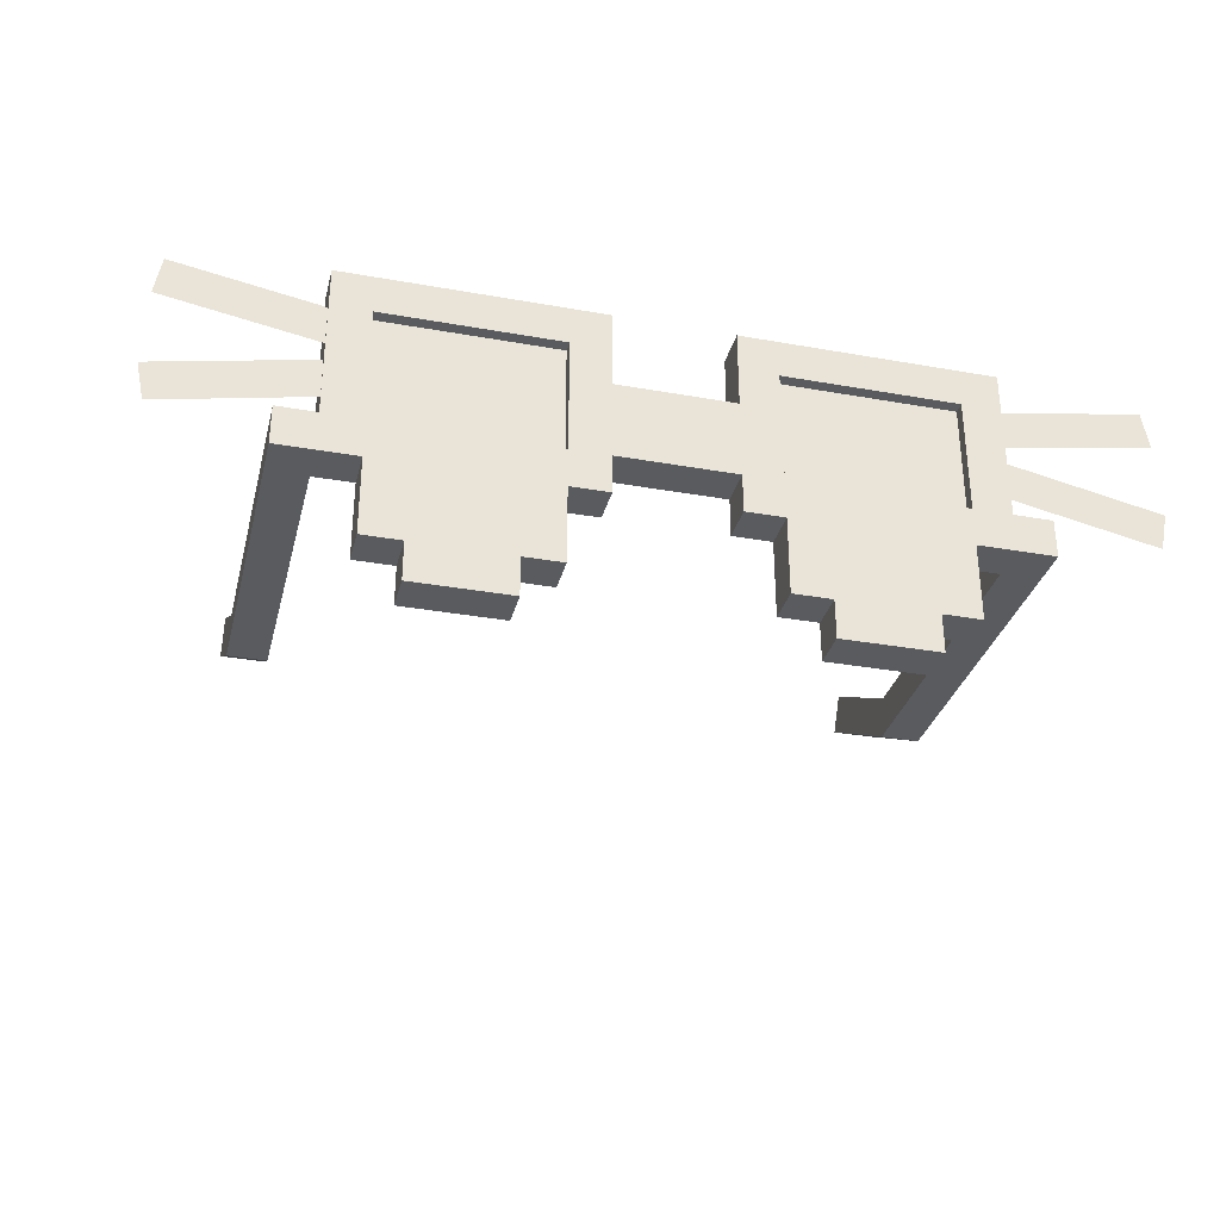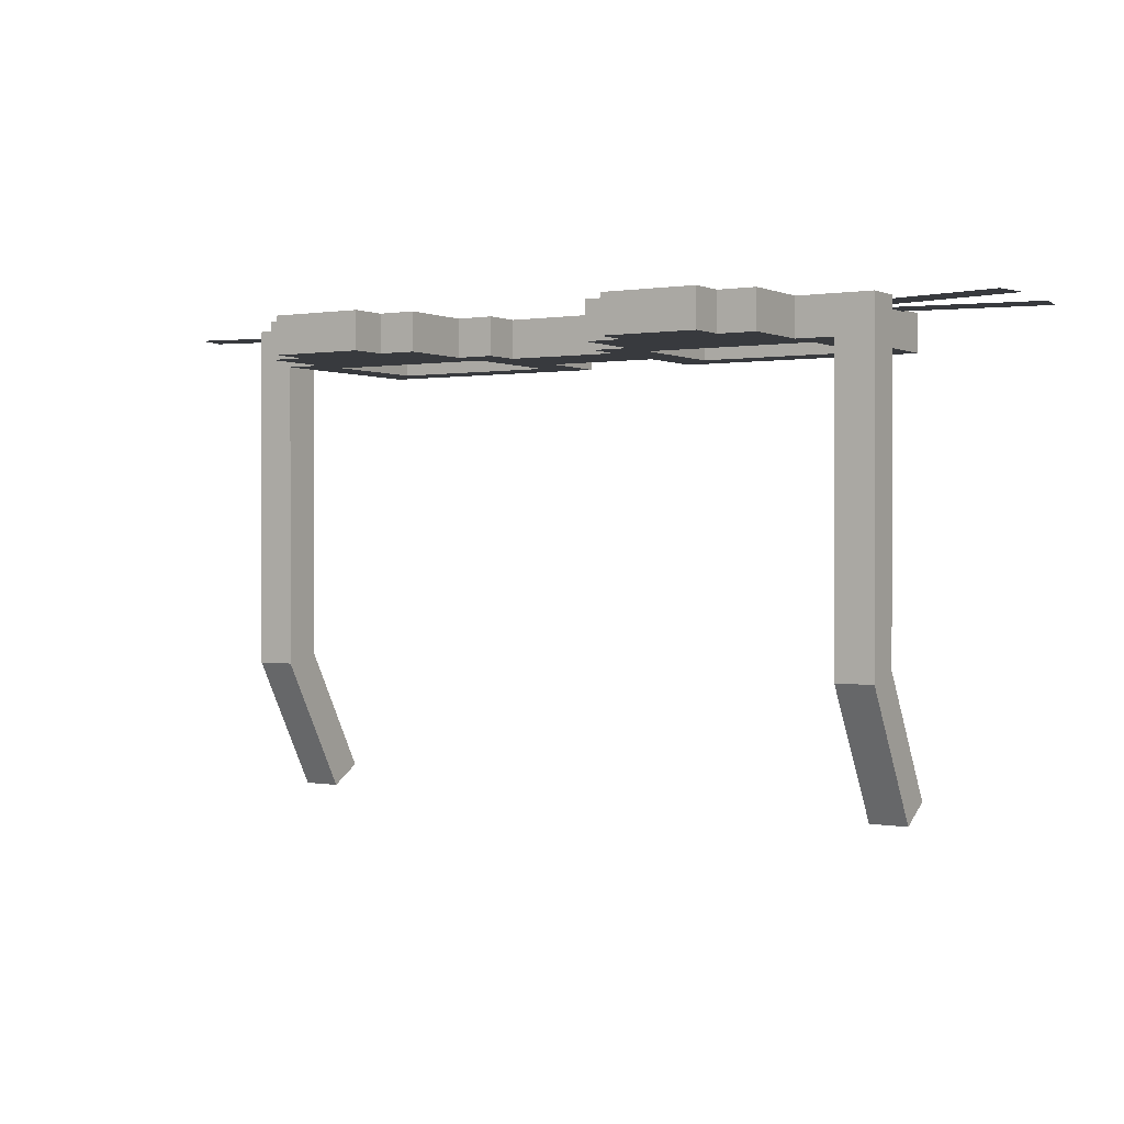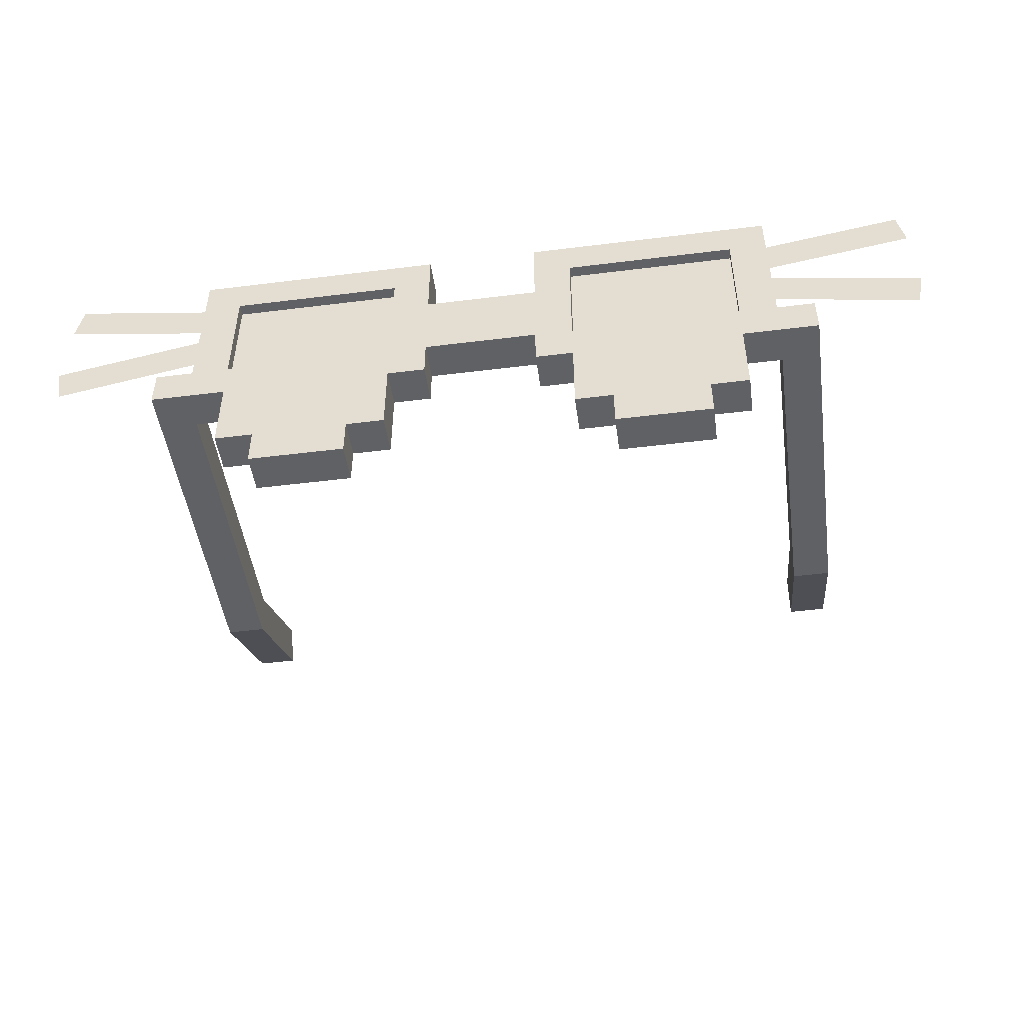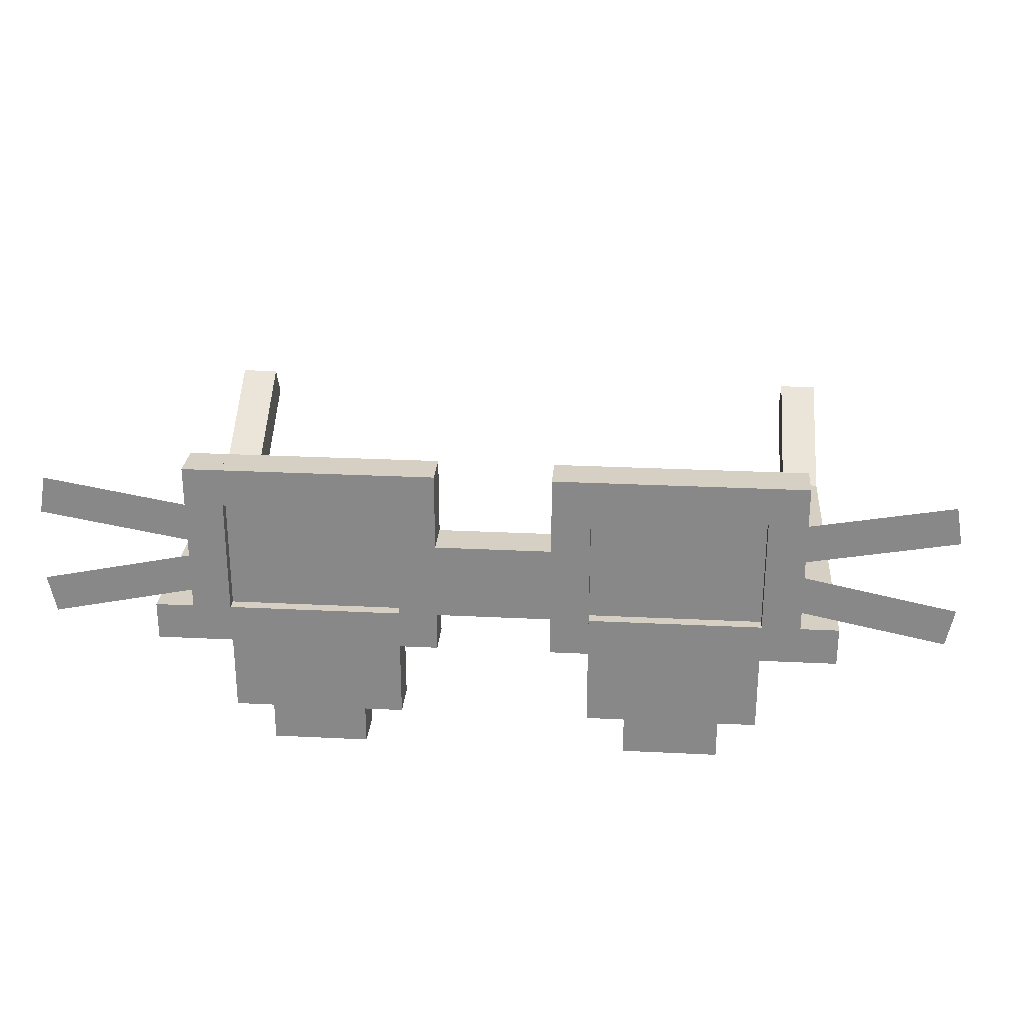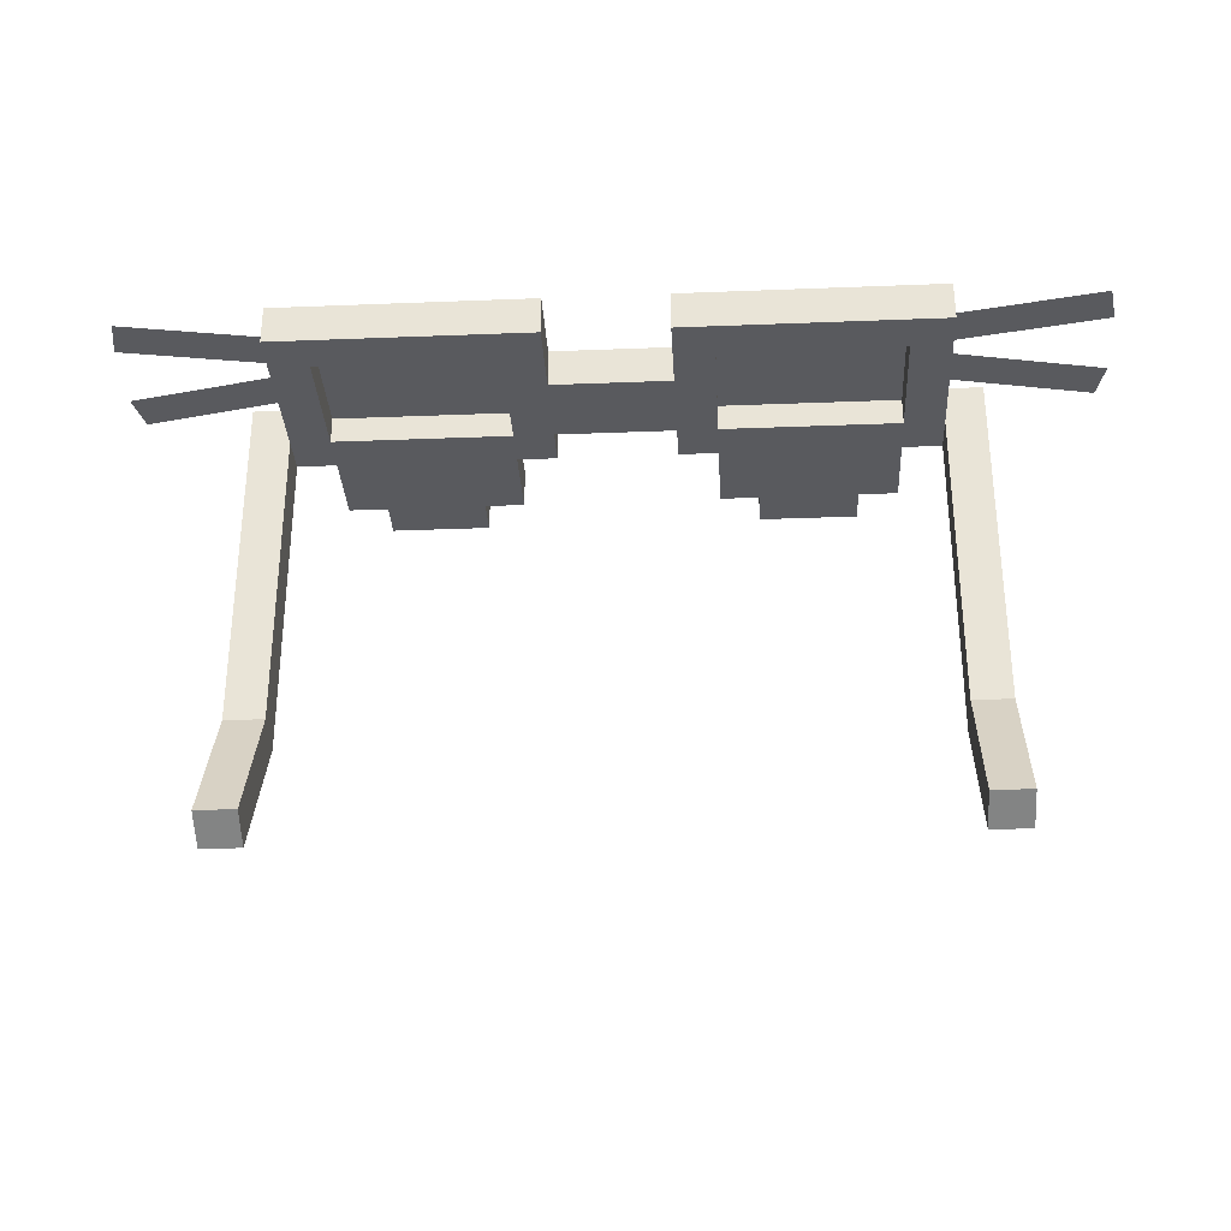
<metadata>
{"format":"obj","ext":"obj","renderer":"f3d","projection":"perspective","resolution":1024,"background":"white","views":[{"elev":-32.2,"azim":-14.0,"up":"+Y"},{"elev":0.4,"azim":31.7,"up":"+Z"},{"elev":-48.6,"azim":7.9,"up":"+Y"},{"elev":26.4,"azim":4.5,"up":"+Y"},{"elev":-31.5,"azim":-176.8,"up":"+Z"}]}
</metadata>
<code>
o lunar_catglasses
v -0.07813 -1.844 0.25
v -0.07813 -1.844 0.2812
v -0.07813 -1.812 0.25
v -0.07813 -1.812 0.2812
v -0.2188 -1.844 0.2812
v -0.2188 -1.844 0.25
v -0.2188 -1.812 0.2812
v -0.2188 -1.812 0.25
v -0.2439 -1.766 0.2797
v -0.2439 -1.766 0.2797
v -0.2502 -1.735 0.2797
v -0.2502 -1.735 0.2797
v -0.3662 -1.791 0.2797
v -0.3662 -1.791 0.2797
v -0.3726 -1.761 0.2797
v -0.3726 -1.761 0.2797
v -0.2471 -1.721 0.2797
v -0.2471 -1.721 0.2797
v -0.2416 -1.69 0.2797
v -0.2416 -1.69 0.2797
v -0.3702 -1.7 0.2797
v -0.3702 -1.7 0.2797
v -0.3647 -1.669 0.2797
v -0.3647 -1.669 0.2797
v -0.07813 -1.875 0.25
v -0.07813 -1.875 0.2812
v -0.07813 -1.844 0.25
v -0.07813 -1.844 0.2812
v -0.2188 -1.875 0.2812
v -0.2188 -1.875 0.25
v -0.2188 -1.844 0.2812
v -0.2188 -1.844 0.25
v -0.1094 -1.906 0.25
v -0.1094 -1.906 0.2812
v -0.1094 -1.875 0.25
v -0.1094 -1.875 0.2812
v -0.1875 -1.906 0.2812
v -0.1875 -1.906 0.25
v -0.1875 -1.875 0.2812
v -0.1875 -1.875 0.25
v -0.04688 -1.812 0.25
v -0.04688 -1.812 0.2812
v -0.04688 -1.781 0.25
v -0.04688 -1.781 0.2812
v -0.07813 -1.812 0.2812
v -0.07813 -1.812 0.25
v -0.07813 -1.781 0.2812
v -0.07813 -1.781 0.25
v -0.04688 -1.781 0.25
v -0.04688 -1.781 0.2812
v -0.04688 -1.688 0.25
v -0.04688 -1.688 0.2812
v -0.07813 -1.781 0.2812
v -0.07813 -1.781 0.25
v -0.07813 -1.688 0.2812
v -0.07813 -1.688 0.25
v -0.04688 -1.688 0.25
v -0.04688 -1.688 0.2812
v -0.04688 -1.656 0.25
v -0.04688 -1.656 0.2812
v -0.07813 -1.688 0.2812
v -0.07813 -1.688 0.25
v -0.07813 -1.656 0.2812
v -0.07813 -1.656 0.25
v -0.07813 -1.688 0.25
v -0.07813 -1.688 0.2812
v -0.07813 -1.656 0.25
v -0.07813 -1.656 0.2812
v -0.2188 -1.688 0.2812
v -0.2188 -1.688 0.25
v -0.2188 -1.656 0.2812
v -0.2188 -1.656 0.25
v -0.07813 -1.781 0.2719
v -0.07813 -1.781 0.2719
v -0.07813 -1.688 0.2719
v -0.07813 -1.688 0.2719
v -0.2188 -1.781 0.2719
v -0.2188 -1.781 0.2719
v -0.2188 -1.688 0.2719
v -0.2188 -1.688 0.2719
v -0.2188 -1.781 0.25
v -0.2188 -1.781 0.2812
v -0.2188 -1.688 0.25
v -0.2188 -1.688 0.2812
v -0.25 -1.781 0.2812
v -0.25 -1.781 0.25
v -0.25 -1.688 0.2812
v -0.25 -1.688 0.25
v -0.2188 -1.688 0.25
v -0.2188 -1.688 0.2812
v -0.2188 -1.656 0.25
v -0.2188 -1.656 0.2812
v -0.25 -1.688 0.2812
v -0.25 -1.688 0.25
v -0.25 -1.656 0.2812
v -0.25 -1.656 0.25
v -0.2188 -1.812 0.25
v -0.2188 -1.812 0.2812
v -0.2188 -1.781 0.25
v -0.2188 -1.781 0.2812
v -0.25 -1.812 0.2812
v -0.25 -1.812 0.25
v -0.25 -1.781 0.2812
v -0.25 -1.781 0.25
v -0.07813 -1.812 0.25
v -0.07813 -1.812 0.2812
v -0.07813 -1.781 0.25
v -0.07813 -1.781 0.2812
v -0.2188 -1.812 0.2812
v -0.2188 -1.812 0.25
v -0.2188 -1.781 0.2812
v -0.2188 -1.781 0.25
v 0.2187 -1.875 0.25
v 0.2187 -1.875 0.2812
v 0.2187 -1.812 0.25
v 0.2187 -1.812 0.2812
v 0.07812 -1.875 0.2812
v 0.07812 -1.875 0.25
v 0.07812 -1.812 0.2812
v 0.07812 -1.812 0.25
v 0.1875 -1.906 0.25
v 0.1875 -1.906 0.2812
v 0.1875 -1.875 0.25
v 0.1875 -1.875 0.2812
v 0.1094 -1.906 0.2812
v 0.1094 -1.906 0.25
v 0.1094 -1.875 0.2812
v 0.1094 -1.875 0.25
v 0.07812 -1.812 0.25
v 0.07812 -1.812 0.2812
v 0.07812 -1.781 0.25
v 0.07812 -1.781 0.2812
v 0.04687 -1.812 0.2812
v 0.04687 -1.812 0.25
v 0.04687 -1.781 0.2812
v 0.04687 -1.781 0.25
v 0.07812 -1.781 0.25
v 0.07812 -1.781 0.2812
v 0.07812 -1.688 0.25
v 0.07812 -1.688 0.2812
v 0.04687 -1.781 0.2812
v 0.04687 -1.781 0.25
v 0.04687 -1.688 0.2812
v 0.04687 -1.688 0.25
v 0.07812 -1.688 0.25
v 0.07812 -1.688 0.2812
v 0.07812 -1.656 0.25
v 0.07812 -1.656 0.2812
v 0.04687 -1.688 0.2812
v 0.04687 -1.688 0.25
v 0.04687 -1.656 0.2812
v 0.04687 -1.656 0.25
v 0.2187 -1.688 0.25
v 0.2187 -1.688 0.2812
v 0.2187 -1.656 0.25
v 0.2187 -1.656 0.2812
v 0.07812 -1.688 0.2812
v 0.07812 -1.688 0.25
v 0.07812 -1.656 0.2812
v 0.07812 -1.656 0.25
v 0.2187 -1.781 0.2719
v 0.2187 -1.781 0.2719
v 0.2187 -1.688 0.2719
v 0.2187 -1.688 0.2719
v 0.07812 -1.781 0.2719
v 0.07812 -1.781 0.2719
v 0.07812 -1.688 0.2719
v 0.07812 -1.688 0.2719
v 0.25 -1.781 0.25
v 0.25 -1.781 0.2812
v 0.25 -1.688 0.25
v 0.25 -1.688 0.2812
v 0.2187 -1.781 0.2812
v 0.2187 -1.781 0.25
v 0.2187 -1.688 0.2812
v 0.2187 -1.688 0.25
v 0.25 -1.688 0.25
v 0.25 -1.688 0.2812
v 0.25 -1.656 0.25
v 0.25 -1.656 0.2812
v 0.2187 -1.688 0.2812
v 0.2187 -1.688 0.25
v 0.2187 -1.656 0.2812
v 0.2187 -1.656 0.25
v 0.25 -1.812 0.25
v 0.25 -1.812 0.2812
v 0.25 -1.781 0.25
v 0.25 -1.781 0.2812
v 0.2187 -1.812 0.2812
v 0.2187 -1.812 0.25
v 0.2187 -1.781 0.2812
v 0.2187 -1.781 0.25
v 0.2187 -1.812 0.25
v 0.2187 -1.812 0.2812
v 0.2187 -1.781 0.25
v 0.2187 -1.781 0.2812
v 0.07812 -1.812 0.2812
v 0.07812 -1.812 0.25
v 0.07812 -1.781 0.2812
v 0.07812 -1.781 0.25
v 0.3662 -1.791 0.2797
v 0.3662 -1.791 0.2797
v 0.3726 -1.761 0.2797
v 0.3726 -1.761 0.2797
v 0.2439 -1.766 0.2797
v 0.2439 -1.766 0.2797
v 0.2502 -1.735 0.2797
v 0.2502 -1.735 0.2797
v 0.3702 -1.7 0.2797
v 0.3702 -1.7 0.2797
v 0.3647 -1.669 0.2797
v 0.3647 -1.669 0.2797
v 0.2471 -1.721 0.2797
v 0.2471 -1.721 0.2797
v 0.2416 -1.69 0.2797
v 0.2416 -1.69 0.2797
v -0.25 -1.812 0
v -0.25 -1.812 0.2812
v -0.25 -1.781 0
v -0.25 -1.781 0.2812
v -0.2813 -1.812 0.2812
v -0.2813 -1.812 0
v -0.2813 -1.781 0.2812
v -0.2813 -1.781 0
v -0.25 -1.75 -0.1083
v -0.25 -1.812 0
v -0.25 -1.723 -0.09263
v -0.25 -1.785 0.01562
v -0.2813 -1.812 0
v -0.2813 -1.75 -0.1083
v -0.2813 -1.785 0.01562
v -0.2813 -1.723 -0.09263
v 0.2812 -1.812 0
v 0.2812 -1.812 0.2812
v 0.2812 -1.781 0
v 0.2812 -1.781 0.2812
v 0.25 -1.812 0.2812
v 0.25 -1.812 0
v 0.25 -1.781 0.2812
v 0.25 -1.781 0
v 0.2812 -1.75 -0.1083
v 0.2812 -1.812 0
v 0.2812 -1.723 -0.09263
v 0.2812 -1.785 0.01562
v 0.25 -1.812 0
v 0.25 -1.75 -0.1083
v 0.25 -1.785 0.01562
v 0.25 -1.723 -0.09263
v 0.04687 -1.781 0.25
v 0.04687 -1.781 0.2812
v 0.04687 -1.719 0.25
v 0.04687 -1.719 0.2812
v -0.04688 -1.781 0.2812
v -0.04688 -1.781 0.25
v -0.04688 -1.719 0.2812
v -0.04688 -1.719 0.25
f 7 2 4
f 4 1 3
f 3 6 8
f 8 5 7
f 1 5 6
f 4 8 7
f 12 13 10
f 11 10 9
f 11 14 16
f 15 14 13
f 14 10 13
f 15 11 16
f 20 21 18
f 19 18 17
f 19 22 24
f 23 22 21
f 22 18 21
f 23 19 24
f 31 26 28
f 28 25 27
f 27 30 32
f 32 29 31
f 25 29 30
f 28 32 31
f 39 34 36
f 36 33 35
f 35 38 40
f 40 37 39
f 33 37 38
f 36 40 39
f 47 42 44
f 44 41 43
f 43 46 48
f 48 45 47
f 41 45 46
f 44 48 47
f 55 50 52
f 52 49 51
f 51 54 56
f 56 53 55
f 49 53 54
f 52 56 55
f 63 58 60
f 60 57 59
f 59 62 64
f 64 61 63
f 57 61 62
f 60 64 63
f 71 66 68
f 68 65 67
f 67 70 72
f 72 69 71
f 65 69 70
f 68 72 71
f 79 74 76
f 75 74 73
f 75 78 80
f 79 78 77
f 78 74 77
f 79 75 80
f 87 82 84
f 84 81 83
f 83 86 88
f 88 85 87
f 81 85 86
f 84 88 87
f 95 90 92
f 92 89 91
f 91 94 96
f 96 93 95
f 89 93 94
f 92 96 95
f 103 98 100
f 100 97 99
f 99 102 104
f 104 101 103
f 97 101 102
f 100 104 103
f 111 106 108
f 108 105 107
f 107 110 112
f 112 109 111
f 105 109 110
f 108 112 111
f 119 114 116
f 116 113 115
f 115 118 120
f 120 117 119
f 113 117 118
f 116 120 119
f 127 122 124
f 124 121 123
f 123 126 128
f 128 125 127
f 121 125 126
f 124 128 127
f 135 130 132
f 132 129 131
f 131 134 136
f 136 133 135
f 129 133 134
f 132 136 135
f 143 138 140
f 140 137 139
f 139 142 144
f 144 141 143
f 137 141 142
f 140 144 143
f 151 146 148
f 148 145 147
f 147 150 152
f 152 149 151
f 145 149 150
f 148 152 151
f 159 154 156
f 156 153 155
f 155 158 160
f 160 157 159
f 153 157 158
f 156 160 159
f 167 162 164
f 163 162 161
f 163 166 168
f 167 166 165
f 166 162 165
f 167 163 168
f 175 170 172
f 172 169 171
f 171 174 176
f 176 173 175
f 169 173 174
f 172 176 175
f 183 178 180
f 180 177 179
f 179 182 184
f 184 181 183
f 177 181 182
f 180 184 183
f 191 186 188
f 188 185 187
f 187 190 192
f 192 189 191
f 185 189 190
f 188 192 191
f 199 194 196
f 196 193 195
f 195 198 200
f 200 197 199
f 193 197 198
f 196 200 199
f 207 202 204
f 203 202 201
f 208 201 206
f 207 206 205
f 206 202 205
f 207 203 208
f 215 210 212
f 211 210 209
f 216 209 214
f 215 214 213
f 214 210 213
f 215 211 216
f 223 218 220
f 220 217 219
f 219 222 224
f 224 221 223
f 217 221 222
f 220 224 223
f 231 226 228
f 228 225 227
f 227 230 232
f 232 229 231
f 225 229 230
f 228 232 231
f 239 234 236
f 236 233 235
f 235 238 240
f 240 237 239
f 233 237 238
f 236 240 239
f 247 242 244
f 244 241 243
f 243 246 248
f 248 245 247
f 241 245 246
f 244 248 247
f 255 250 252
f 252 249 251
f 251 254 256
f 256 253 255
f 249 253 254
f 252 256 255
f 7 5 2
f 4 2 1
f 3 1 6
f 8 6 5
f 1 2 5
f 4 3 8
f 12 15 13
f 11 12 10
f 11 9 14
f 15 16 14
f 14 9 10
f 15 12 11
f 20 23 21
f 19 20 18
f 19 17 22
f 23 24 22
f 22 17 18
f 23 20 19
f 31 29 26
f 28 26 25
f 27 25 30
f 32 30 29
f 25 26 29
f 28 27 32
f 39 37 34
f 36 34 33
f 35 33 38
f 40 38 37
f 33 34 37
f 36 35 40
f 47 45 42
f 44 42 41
f 43 41 46
f 48 46 45
f 41 42 45
f 44 43 48
f 55 53 50
f 52 50 49
f 51 49 54
f 56 54 53
f 49 50 53
f 52 51 56
f 63 61 58
f 60 58 57
f 59 57 62
f 64 62 61
f 57 58 61
f 60 59 64
f 71 69 66
f 68 66 65
f 67 65 70
f 72 70 69
f 65 66 69
f 68 67 72
f 79 77 74
f 75 76 74
f 75 73 78
f 79 80 78
f 78 73 74
f 79 76 75
f 87 85 82
f 84 82 81
f 83 81 86
f 88 86 85
f 81 82 85
f 84 83 88
f 95 93 90
f 92 90 89
f 91 89 94
f 96 94 93
f 89 90 93
f 92 91 96
f 103 101 98
f 100 98 97
f 99 97 102
f 104 102 101
f 97 98 101
f 100 99 104
f 111 109 106
f 108 106 105
f 107 105 110
f 112 110 109
f 105 106 109
f 108 107 112
f 119 117 114
f 116 114 113
f 115 113 118
f 120 118 117
f 113 114 117
f 116 115 120
f 127 125 122
f 124 122 121
f 123 121 126
f 128 126 125
f 121 122 125
f 124 123 128
f 135 133 130
f 132 130 129
f 131 129 134
f 136 134 133
f 129 130 133
f 132 131 136
f 143 141 138
f 140 138 137
f 139 137 142
f 144 142 141
f 137 138 141
f 140 139 144
f 151 149 146
f 148 146 145
f 147 145 150
f 152 150 149
f 145 146 149
f 148 147 152
f 159 157 154
f 156 154 153
f 155 153 158
f 160 158 157
f 153 154 157
f 156 155 160
f 167 165 162
f 163 164 162
f 163 161 166
f 167 168 166
f 166 161 162
f 167 164 163
f 175 173 170
f 172 170 169
f 171 169 174
f 176 174 173
f 169 170 173
f 172 171 176
f 183 181 178
f 180 178 177
f 179 177 182
f 184 182 181
f 177 178 181
f 180 179 184
f 191 189 186
f 188 186 185
f 187 185 190
f 192 190 189
f 185 186 189
f 188 187 192
f 199 197 194
f 196 194 193
f 195 193 198
f 200 198 197
f 193 194 197
f 196 195 200
f 207 205 202
f 203 204 202
f 208 203 201
f 207 208 206
f 206 201 202
f 207 204 203
f 215 213 210
f 211 212 210
f 216 211 209
f 215 216 214
f 214 209 210
f 215 212 211
f 223 221 218
f 220 218 217
f 219 217 222
f 224 222 221
f 217 218 221
f 220 219 224
f 231 229 226
f 228 226 225
f 227 225 230
f 232 230 229
f 225 226 229
f 228 227 232
f 239 237 234
f 236 234 233
f 235 233 238
f 240 238 237
f 233 234 237
f 236 235 240
f 247 245 242
f 244 242 241
f 243 241 246
f 248 246 245
f 241 242 245
f 244 243 248
f 255 253 250
f 252 250 249
f 251 249 254
f 256 254 253
f 249 250 253
f 252 251 256

</code>
